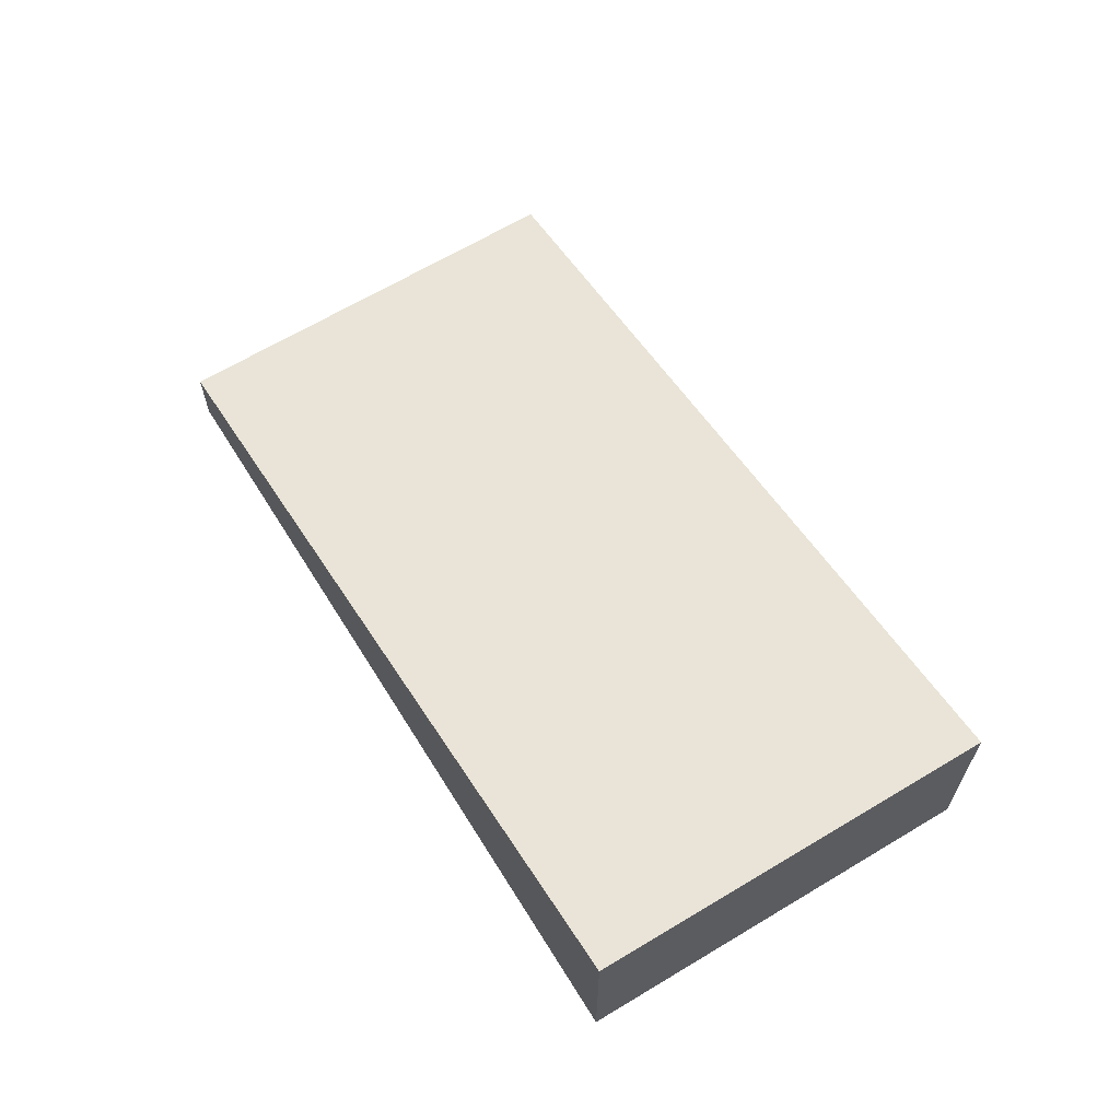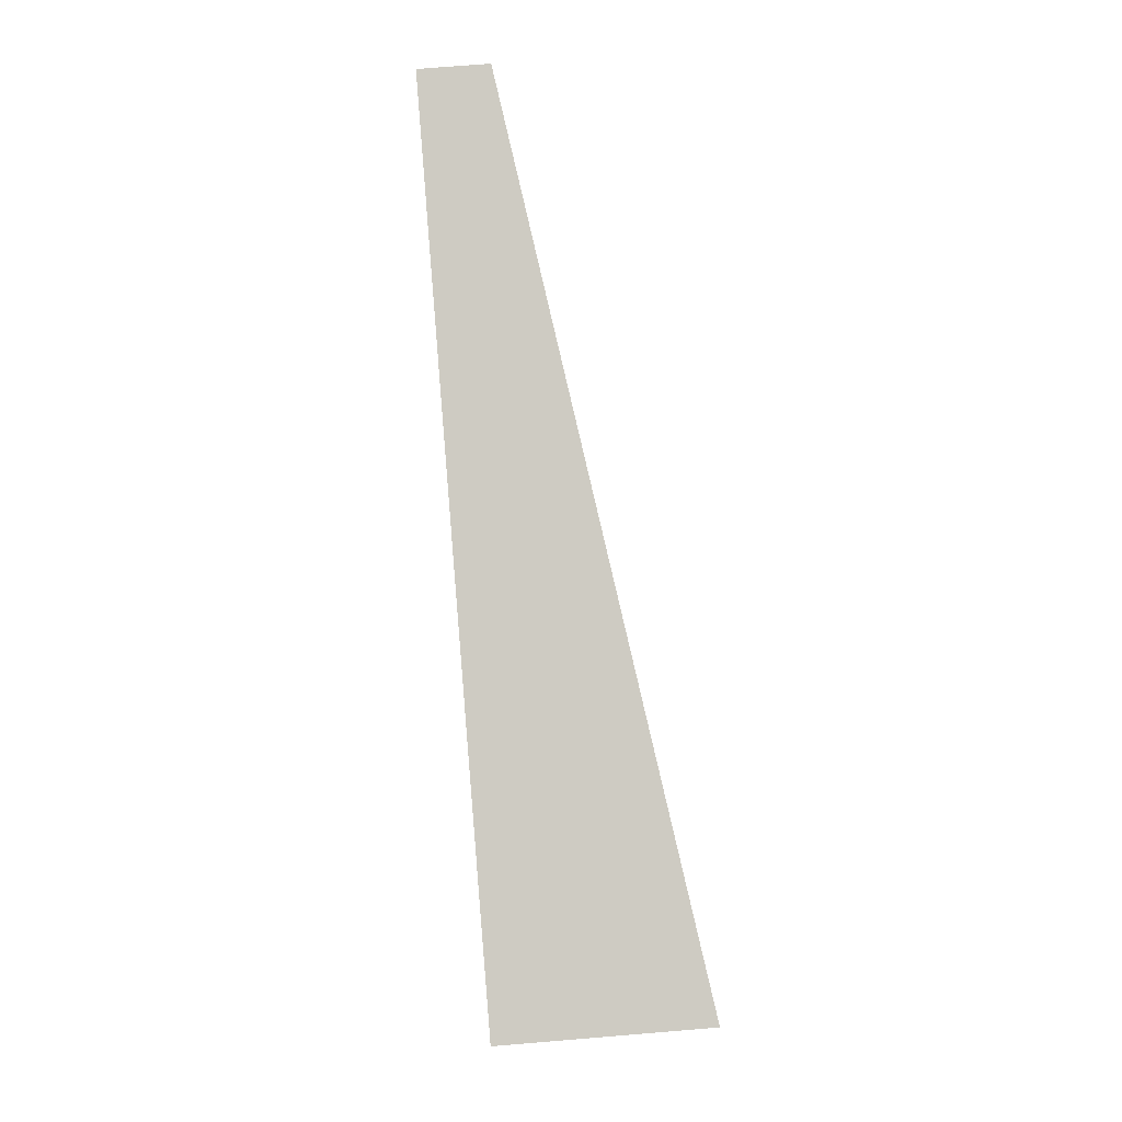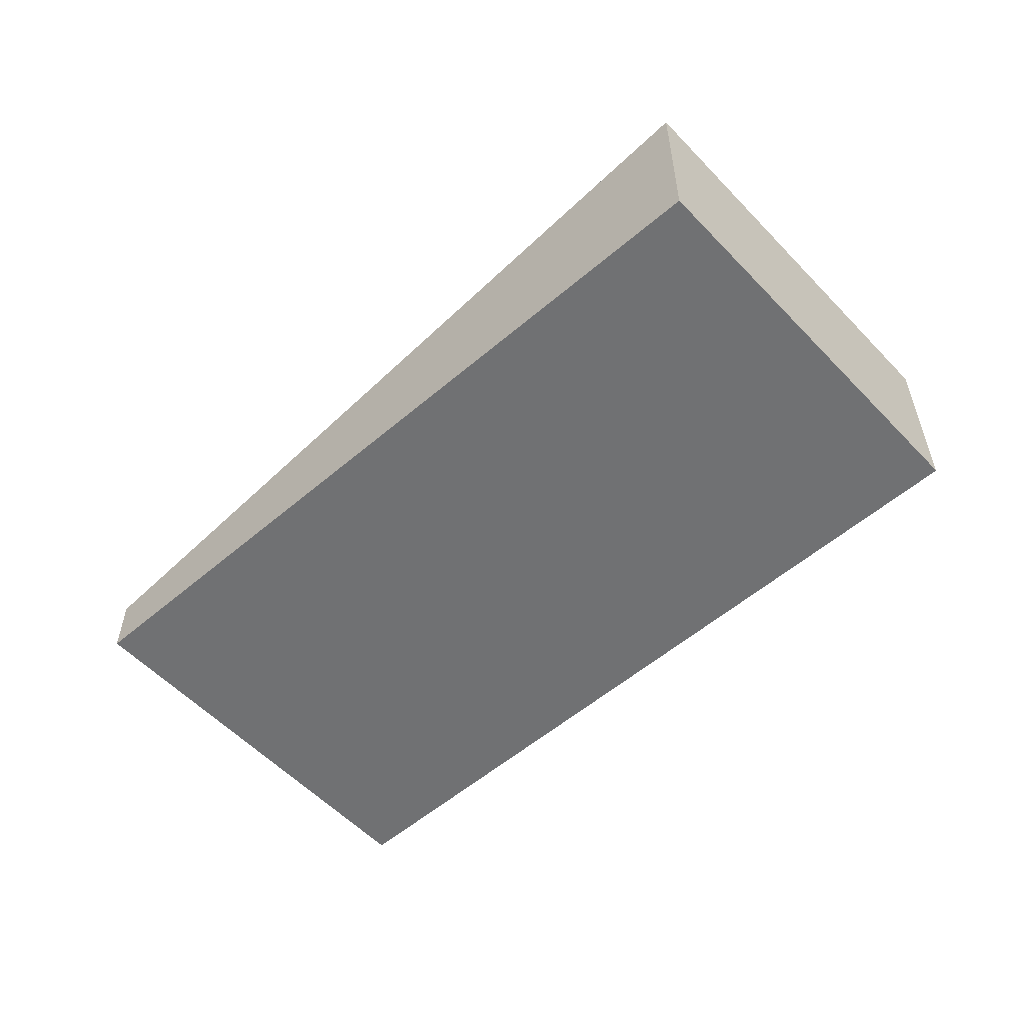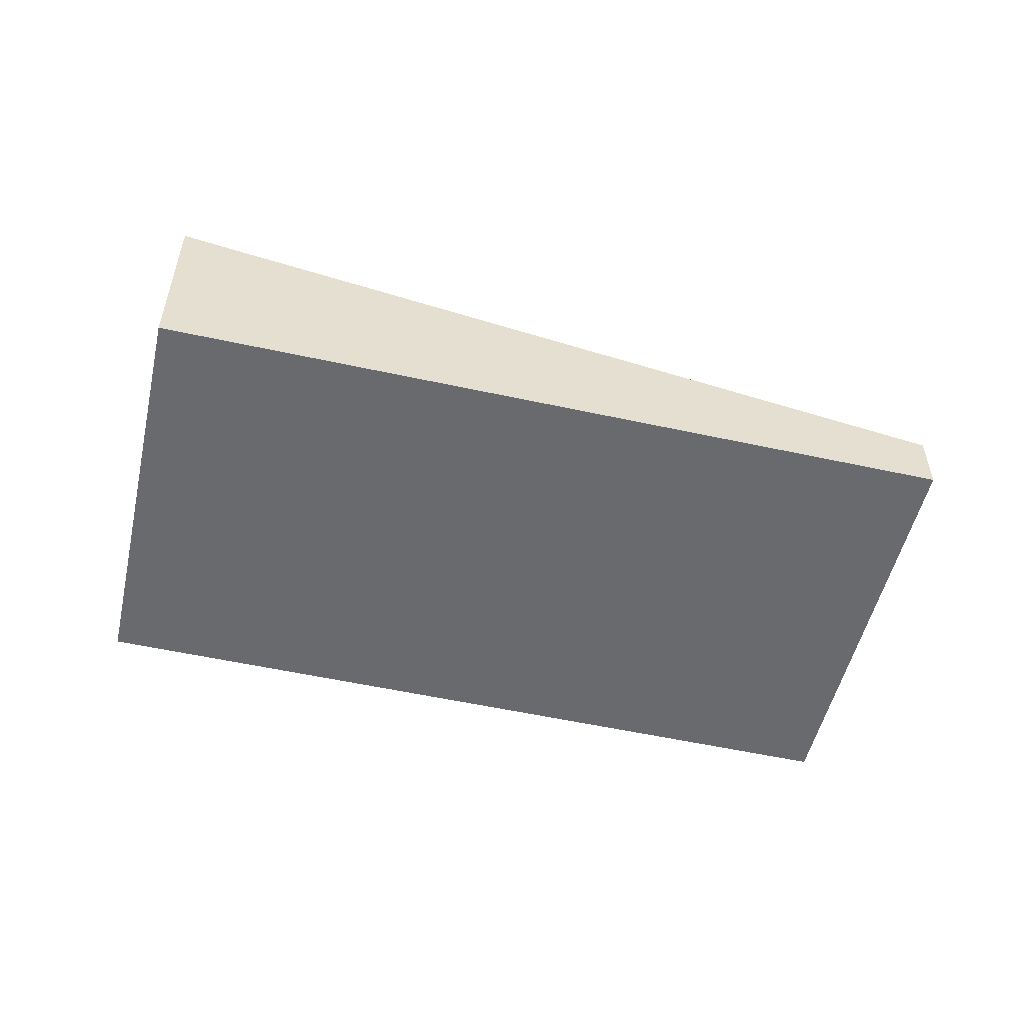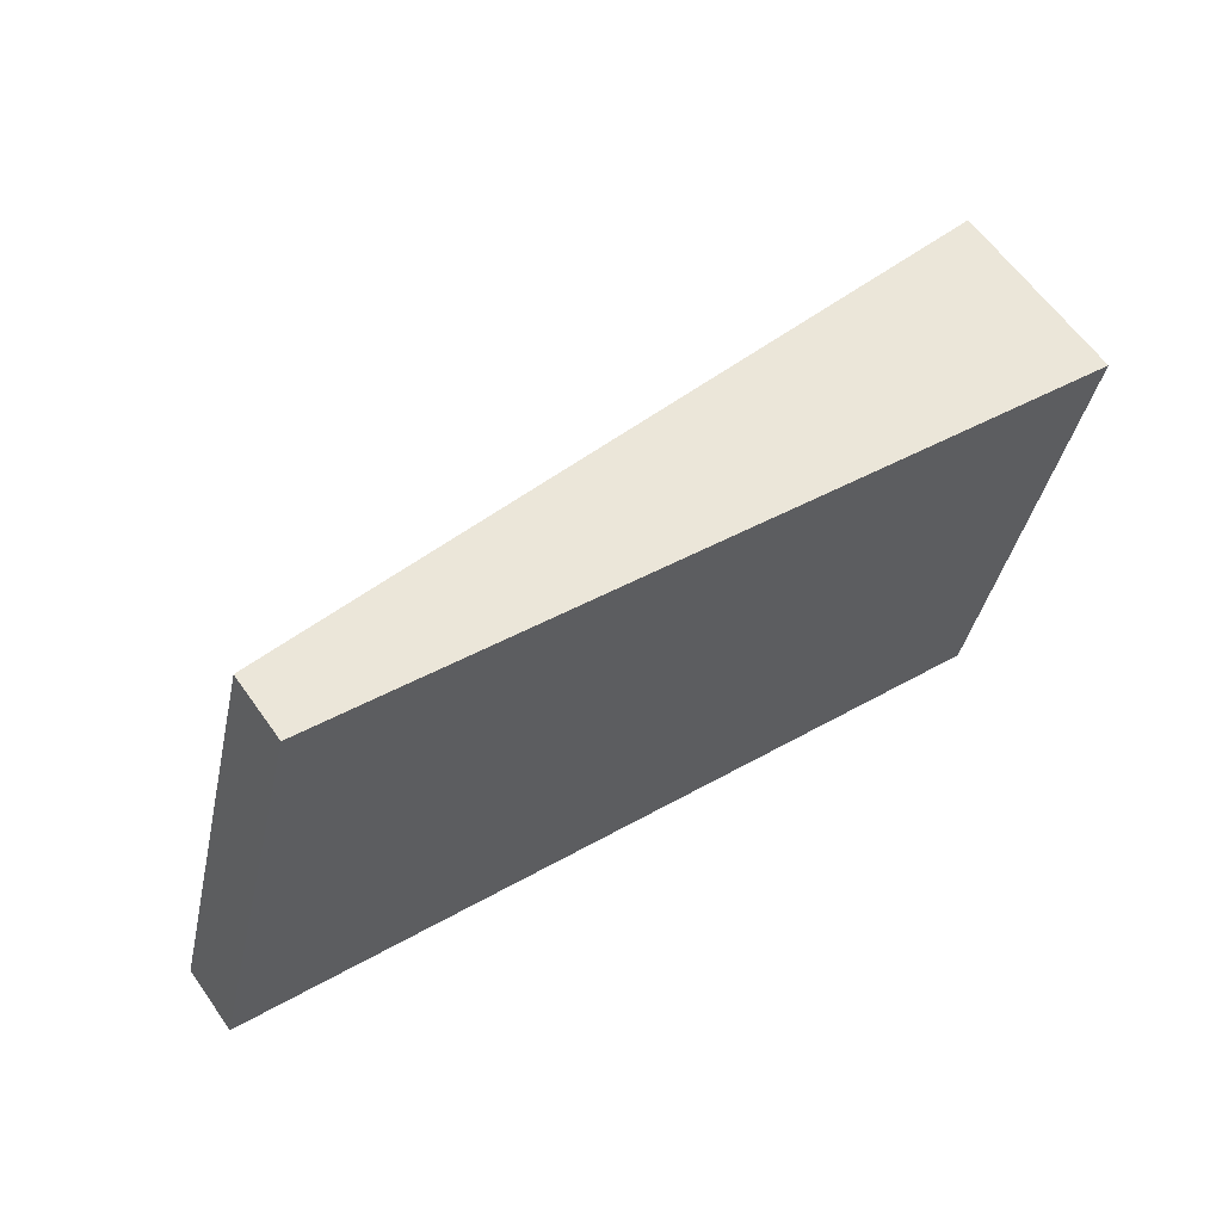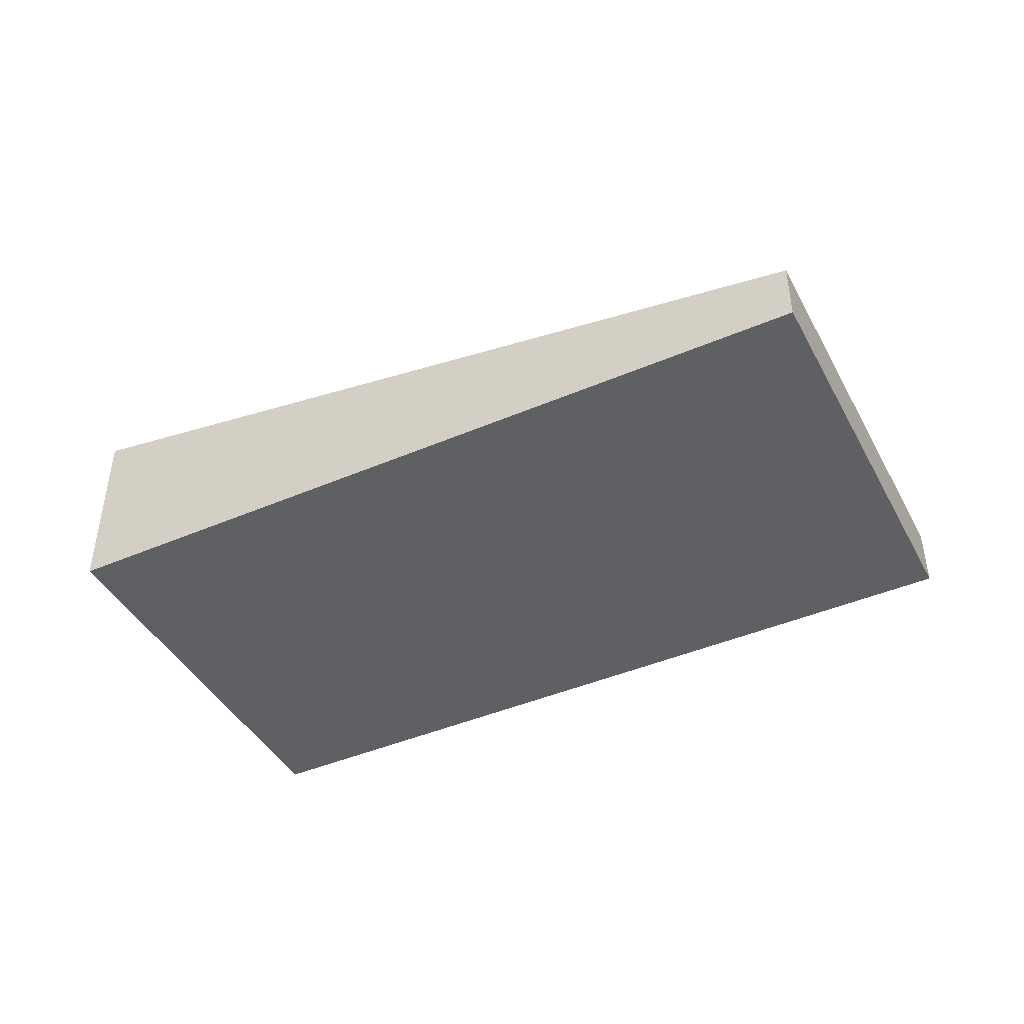
<metadata>
{"format":"obj","ext":"obj","renderer":"f3d","projection":"perspective","resolution":1024,"background":"white","views":[{"elev":63.7,"azim":72.4,"up":"+Y"},{"elev":71.4,"azim":85.3,"up":"+Z"},{"elev":-55.2,"azim":56.3,"up":"+Y"},{"elev":-53.0,"azim":-179.1,"up":"+Y"},{"elev":60.8,"azim":-35.0,"up":"+Z"},{"elev":-43.9,"azim":-139.1,"up":"+Y"}]}
</metadata>
<code>
v  0 0.408 2.498e-17
v  5.745 1.209 1.358
v  5.105 1.213 -1.286
v  0.67 0.408 2.655
v  5.105 7.874e-17 -1.286
v  0 0 0
v  0.67 -1.626e-16 2.655
v  5.745 -8.315e-17 1.358
g defaultobject
f 1 2 3
f 2 1 4
f 5 1 3
f 1 5 6
f 6 4 1
f 4 6 7
f 4 8 2
f 8 4 7
f 2 5 3
f 5 2 8
f 8 6 5
f 6 8 7

</code>
